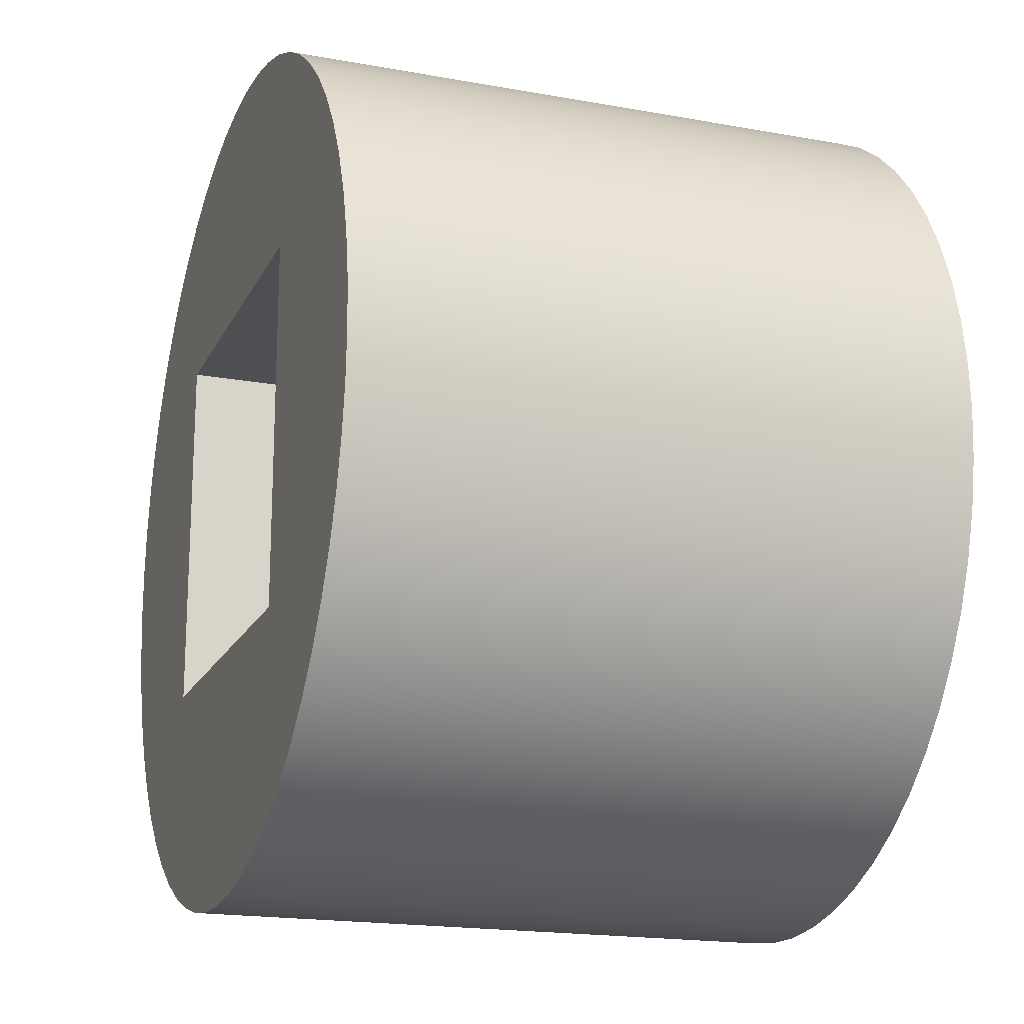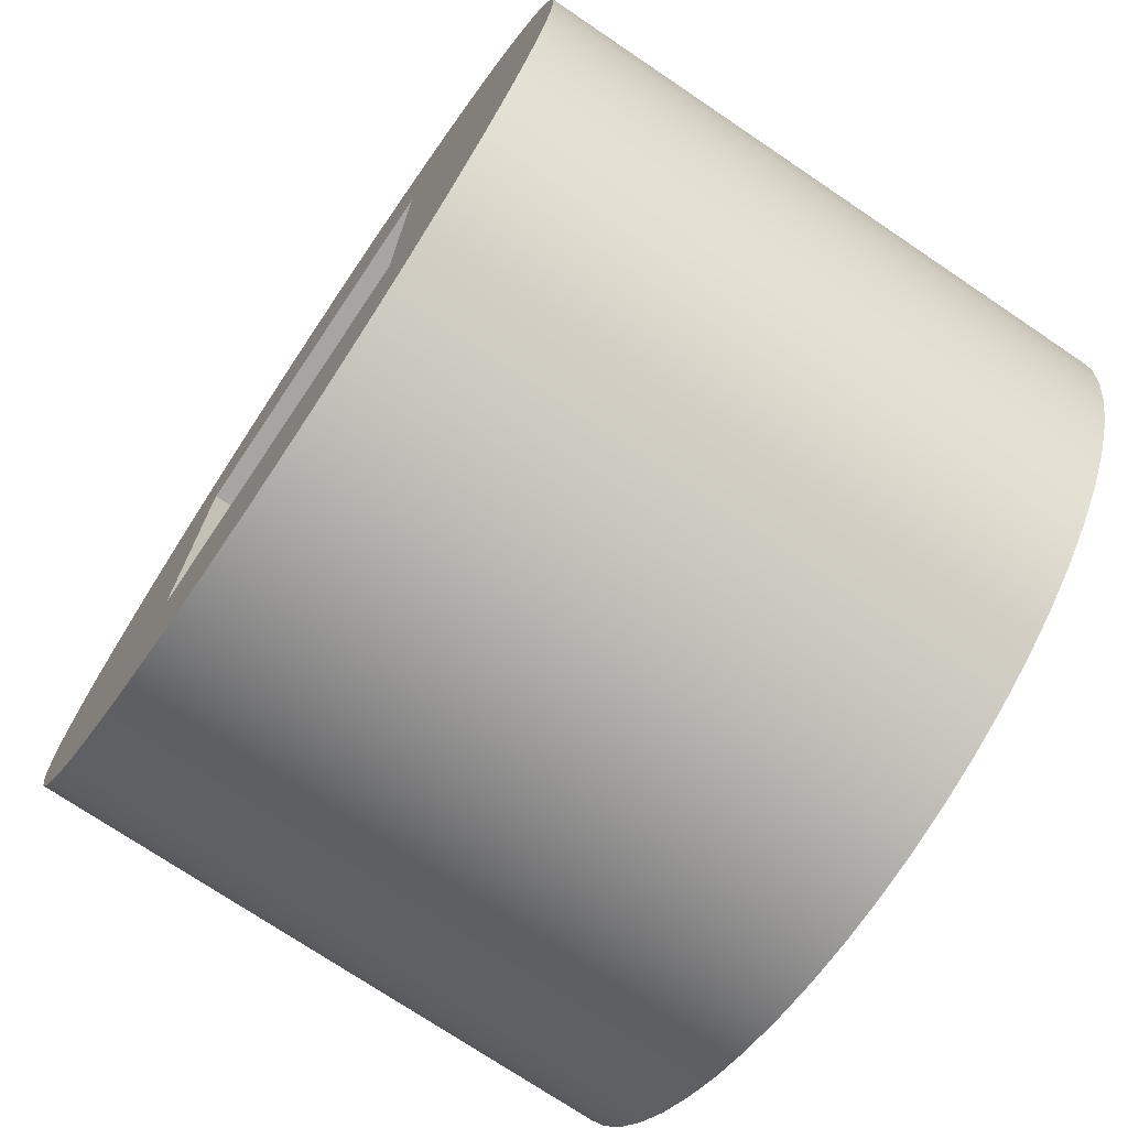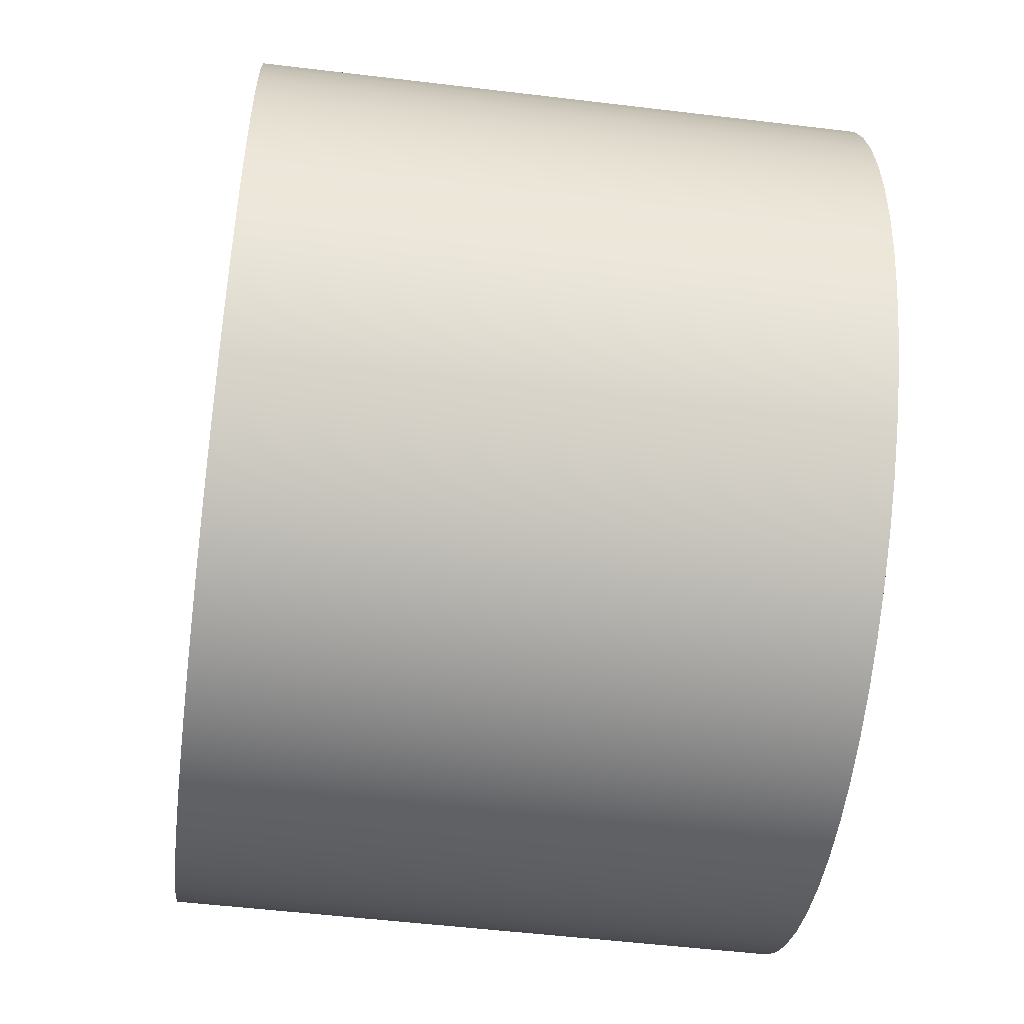
<metadata>
{"format":"obj","ext":"obj","renderer":"f3d","projection":"perspective","resolution":1024,"background":"white","views":[{"elev":-18.2,"azim":-109.5,"up":"+Z"},{"elev":-73.6,"azim":-124.0,"up":"+Z"},{"elev":-52.4,"azim":-97.4,"up":"+Z"}]}
</metadata>
<code>
v 0.2525 0.84 -0.2525
v -0.2525 0.84 -0.2525
v -0.2525 0.54 -0.2525
v 0.2525 0.54 -0.2525
v -0.2525 0.84 -0.2525
v -0.2525 0.84 0.2525
v -0.2525 0.54 0.2525
v -0.2525 0.54 -0.2525
v -0.2525 0.84 0.2525
v 0.2525 0.84 0.2525
v 0.2525 0.54 0.2525
v -0.2525 0.54 0.2525
v 0.2525 0.84 0.2525
v 0.2525 0.84 -0.2525
v 0.2525 0.54 -0.2525
v 0.2525 0.54 0.2525
v 0.2525 0.54 -0.2525
v -0.2525 0.54 -0.2525
v -0.2525 0.54 0.2525
v 0.2525 0.54 0.2525
v 0.405 0.54 -4.96e-17
v 0.4014 0.54 0.05398
v 0.3906 0.54 0.107
v 0.3729 0.54 0.1581
v 0.3485 0.54 0.2064
v 0.3178 0.54 0.251
v 0.2816 0.54 0.2911
v 0.2402 0.54 0.3261
v 0.1946 0.54 0.3552
v 0.1456 0.54 0.3779
v 0.09389 0.54 0.394
v 0.04054 0.54 0.403
v -0.01353 0.54 0.4048
v -0.06736 0.54 0.3994
v -0.12 0.54 0.3868
v -0.1705 0.54 0.3674
v -0.2179 0.54 0.3414
v -0.2615 0.54 0.3093
v -0.3004 0.54 0.2717
v -0.3339 0.54 0.2292
v -0.3615 0.54 0.1827
v -0.3826 0.54 0.1329
v -0.3969 0.54 0.08067
v -0.4041 0.54 0.02705
v -0.4041 0.54 -0.02705
v -0.3969 0.54 -0.08067
v -0.3826 0.54 -0.1329
v -0.3615 0.54 -0.1827
v -0.3339 0.54 -0.2292
v -0.3004 0.54 -0.2717
v -0.2615 0.54 -0.3093
v -0.2179 0.54 -0.3414
v -0.1705 0.54 -0.3674
v -0.12 0.54 -0.3868
v -0.06736 0.54 -0.3994
v -0.01353 0.54 -0.4048
v 0.04054 0.54 -0.403
v 0.09389 0.54 -0.394
v 0.1456 0.54 -0.3779
v 0.1946 0.54 -0.3552
v 0.2402 0.54 -0.3261
v 0.2816 0.54 -0.2911
v 0.3178 0.54 -0.251
v 0.3485 0.54 -0.2064
v 0.3729 0.54 -0.1581
v 0.3906 0.54 -0.107
v 0.4014 0.54 -0.05398
v 0.405 0.54 -4.96e-17
v 0.4014 0.54 -0.05398
v 0.3906 0.54 -0.107
v 0.3729 0.54 -0.1581
v 0.3485 0.54 -0.2064
v 0.3178 0.54 -0.251
v 0.2816 0.54 -0.2911
v 0.2402 0.54 -0.3261
v 0.1946 0.54 -0.3552
v 0.1456 0.54 -0.3779
v 0.09389 0.54 -0.394
v 0.04054 0.54 -0.403
v -0.01353 0.54 -0.4048
v -0.06736 0.54 -0.3994
v -0.12 0.54 -0.3868
v -0.1705 0.54 -0.3674
v -0.2179 0.54 -0.3414
v -0.2615 0.54 -0.3093
v -0.3004 0.54 -0.2717
v -0.3339 0.54 -0.2292
v -0.3615 0.54 -0.1827
v -0.3826 0.54 -0.1329
v -0.3969 0.54 -0.08067
v -0.4041 0.54 -0.02705
v -0.4041 0.54 0.02705
v -0.3969 0.54 0.08067
v -0.3826 0.54 0.1329
v -0.3615 0.54 0.1827
v -0.3339 0.54 0.2292
v -0.3004 0.54 0.2717
v -0.2615 0.54 0.3093
v -0.2179 0.54 0.3414
v -0.1705 0.54 0.3674
v -0.12 0.54 0.3868
v -0.06736 0.54 0.3994
v -0.01353 0.54 0.4048
v 0.04054 0.54 0.403
v 0.09389 0.54 0.394
v 0.1456 0.54 0.3779
v 0.1946 0.54 0.3552
v 0.2402 0.54 0.3261
v 0.2816 0.54 0.2911
v 0.3178 0.54 0.251
v 0.3485 0.54 0.2064
v 0.3729 0.54 0.1581
v 0.3906 0.54 0.107
v 0.4014 0.54 0.05398
v -0.405 0 4.96e-17
v -0.4014 0 -0.05398
v -0.3906 0 -0.107
v -0.3729 0 -0.1581
v -0.3485 0 -0.2064
v -0.3178 0 -0.251
v -0.2816 0 -0.2911
v -0.2402 0 -0.3261
v -0.1946 0 -0.3552
v -0.1456 0 -0.3779
v -0.09389 0 -0.394
v -0.04054 0 -0.403
v 0.01353 0 -0.4048
v 0.06736 0 -0.3994
v 0.12 0 -0.3868
v 0.1705 0 -0.3674
v 0.2179 0 -0.3414
v 0.2615 0 -0.3093
v 0.3004 0 -0.2717
v 0.3339 0 -0.2292
v 0.3615 0 -0.1827
v 0.3826 0 -0.1329
v 0.3969 0 -0.08067
v 0.4041 0 -0.02705
v 0.4041 0 0.02705
v 0.3969 0 0.08067
v 0.3826 0 0.1329
v 0.3615 0 0.1827
v 0.3339 0 0.2292
v 0.3004 0 0.2717
v 0.2615 0 0.3093
v 0.2179 0 0.3414
v 0.1705 0 0.3674
v 0.12 0 0.3868
v 0.06736 0 0.3994
v 0.01353 0 0.4048
v -0.04054 0 0.403
v -0.09389 0 0.394
v -0.1456 0 0.3779
v -0.1946 0 0.3552
v -0.2402 0 0.3261
v -0.2816 0 0.2911
v -0.3178 0 0.251
v -0.3485 0 0.2064
v -0.3729 0 0.1581
v -0.3906 0 0.107
v -0.4014 0 0.05398
v -0.4041 0.54 -0.02705
v -0.405 0 4.96e-17
v -0.6 0.84 7.348e-17
v -0.5964 0.84 -0.066
v -0.5855 0.84 -0.1312
v -0.5675 0.84 -0.1948
v -0.5426 0.84 -0.2561
v -0.5112 0.84 -0.3142
v -0.4735 0.84 -0.3685
v -0.4301 0.84 -0.4184
v -0.3814 0.84 -0.4631
v -0.3282 0.84 -0.5023
v -0.2709 0.84 -0.5354
v -0.2104 0.84 -0.5619
v -0.1473 0.84 -0.5816
v -0.08241 0.84 -0.5943
v -0.01653 0.84 -0.5998
v 0.04955 0.84 -0.598
v 0.115 0.84 -0.5889
v 0.1791 0.84 -0.5726
v 0.241 0.84 -0.5495
v 0.3 0.84 -0.5196
v 0.3553 0.84 -0.4835
v 0.4064 0.84 -0.4414
v 0.4525 0.84 -0.3941
v 0.4931 0.84 -0.3419
v 0.5277 0.84 -0.2856
v 0.5559 0.84 -0.2258
v 0.5774 0.84 -0.1633
v 0.5918 0.84 -0.09876
v 0.5991 0.84 -0.03305
v 0.5991 0.84 0.03305
v 0.5918 0.84 0.09876
v 0.5774 0.84 0.1633
v 0.5559 0.84 0.2258
v 0.5277 0.84 0.2856
v 0.4931 0.84 0.3419
v 0.4525 0.84 0.3941
v 0.4064 0.84 0.4414
v 0.3553 0.84 0.4835
v 0.3 0.84 0.5196
v 0.241 0.84 0.5495
v 0.1791 0.84 0.5726
v 0.115 0.84 0.5889
v 0.04955 0.84 0.598
v -0.01653 0.84 0.5998
v -0.08241 0.84 0.5943
v -0.1473 0.84 0.5816
v -0.2104 0.84 0.5619
v -0.2709 0.84 0.5354
v -0.3282 0.84 0.5023
v -0.3814 0.84 0.4631
v -0.4301 0.84 0.4184
v -0.4735 0.84 0.3685
v -0.5112 0.84 0.3142
v -0.5426 0.84 0.2561
v -0.5675 0.84 0.1948
v -0.5855 0.84 0.1312
v -0.5964 0.84 0.066
v -0.6 0 7.348e-17
v -0.5964 0 0.066
v -0.5855 0 0.1312
v -0.5675 0 0.1948
v -0.5426 0 0.2561
v -0.5112 0 0.3142
v -0.4735 0 0.3685
v -0.4301 0 0.4184
v -0.3814 0 0.4631
v -0.3282 0 0.5023
v -0.2709 0 0.5354
v -0.2104 0 0.5619
v -0.1473 0 0.5816
v -0.08241 0 0.5943
v -0.01653 0 0.5998
v 0.04955 0 0.598
v 0.115 0 0.5889
v 0.1791 0 0.5726
v 0.241 0 0.5495
v 0.3 0 0.5196
v 0.3553 0 0.4835
v 0.4064 0 0.4414
v 0.4525 0 0.3941
v 0.4931 0 0.3419
v 0.5277 0 0.2856
v 0.5559 0 0.2258
v 0.5774 0 0.1633
v 0.5918 0 0.09876
v 0.5991 0 0.03305
v 0.5991 0 -0.03305
v 0.5918 0 -0.09876
v 0.5774 0 -0.1633
v 0.5559 0 -0.2258
v 0.5277 0 -0.2856
v 0.4931 0 -0.3419
v 0.4525 0 -0.3941
v 0.4064 0 -0.4414
v 0.3553 0 -0.4835
v 0.3 0 -0.5196
v 0.241 0 -0.5495
v 0.1791 0 -0.5726
v 0.115 0 -0.5889
v 0.04955 0 -0.598
v -0.01653 0 -0.5998
v -0.08241 0 -0.5943
v -0.1473 0 -0.5816
v -0.2104 0 -0.5619
v -0.2709 0 -0.5354
v -0.3282 0 -0.5023
v -0.3814 0 -0.4631
v -0.4301 0 -0.4184
v -0.4735 0 -0.3685
v -0.5112 0 -0.3142
v -0.5426 0 -0.2561
v -0.5675 0 -0.1948
v -0.5855 0 -0.1312
v -0.5964 0 -0.066
v -0.6 0 7.348e-17
v -0.6 0.84 7.348e-17
v -0.2525 0.84 -0.2525
v 0.2525 0.84 -0.2525
v 0.2525 0.84 0.2525
v -0.2525 0.84 0.2525
v -0.6 0.84 7.348e-17
v -0.5964 0.84 0.066
v -0.5855 0.84 0.1312
v -0.5675 0.84 0.1948
v -0.5426 0.84 0.2561
v -0.5112 0.84 0.3142
v -0.4735 0.84 0.3685
v -0.4301 0.84 0.4184
v -0.3814 0.84 0.4631
v -0.3282 0.84 0.5023
v -0.2709 0.84 0.5354
v -0.2104 0.84 0.5619
v -0.1473 0.84 0.5816
v -0.08241 0.84 0.5943
v -0.01653 0.84 0.5998
v 0.04955 0.84 0.598
v 0.115 0.84 0.5889
v 0.1791 0.84 0.5726
v 0.241 0.84 0.5495
v 0.3 0.84 0.5196
v 0.3553 0.84 0.4835
v 0.4064 0.84 0.4414
v 0.4525 0.84 0.3941
v 0.4931 0.84 0.3419
v 0.5277 0.84 0.2856
v 0.5559 0.84 0.2258
v 0.5774 0.84 0.1633
v 0.5918 0.84 0.09876
v 0.5991 0.84 0.03305
v 0.5991 0.84 -0.03305
v 0.5918 0.84 -0.09876
v 0.5774 0.84 -0.1633
v 0.5559 0.84 -0.2258
v 0.5277 0.84 -0.2856
v 0.4931 0.84 -0.3419
v 0.4525 0.84 -0.3941
v 0.4064 0.84 -0.4414
v 0.3553 0.84 -0.4835
v 0.3 0.84 -0.5196
v 0.241 0.84 -0.5495
v 0.1791 0.84 -0.5726
v 0.115 0.84 -0.5889
v 0.04955 0.84 -0.598
v -0.01653 0.84 -0.5998
v -0.08241 0.84 -0.5943
v -0.1473 0.84 -0.5816
v -0.2104 0.84 -0.5619
v -0.2709 0.84 -0.5354
v -0.3282 0.84 -0.5023
v -0.3814 0.84 -0.4631
v -0.4301 0.84 -0.4184
v -0.4735 0.84 -0.3685
v -0.5112 0.84 -0.3142
v -0.5426 0.84 -0.2561
v -0.5675 0.84 -0.1948
v -0.5855 0.84 -0.1312
v -0.5964 0.84 -0.066
v -0.405 0 4.96e-17
v -0.4014 0 0.05398
v -0.3906 0 0.107
v -0.3729 0 0.1581
v -0.3485 0 0.2064
v -0.3178 0 0.251
v -0.2816 0 0.2911
v -0.2402 0 0.3261
v -0.1946 0 0.3552
v -0.1456 0 0.3779
v -0.09389 0 0.394
v -0.04054 0 0.403
v 0.01353 0 0.4048
v 0.06736 0 0.3994
v 0.12 0 0.3868
v 0.1705 0 0.3674
v 0.2179 0 0.3414
v 0.2615 0 0.3093
v 0.3004 0 0.2717
v 0.3339 0 0.2292
v 0.3615 0 0.1827
v 0.3826 0 0.1329
v 0.3969 0 0.08067
v 0.4041 0 0.02705
v 0.4041 0 -0.02705
v 0.3969 0 -0.08067
v 0.3826 0 -0.1329
v 0.3615 0 -0.1827
v 0.3339 0 -0.2292
v 0.3004 0 -0.2717
v 0.2615 0 -0.3093
v 0.2179 0 -0.3414
v 0.1705 0 -0.3674
v 0.12 0 -0.3868
v 0.06736 0 -0.3994
v 0.01353 0 -0.4048
v -0.04054 0 -0.403
v -0.09389 0 -0.394
v -0.1456 0 -0.3779
v -0.1946 0 -0.3552
v -0.2402 0 -0.3261
v -0.2816 0 -0.2911
v -0.3178 0 -0.251
v -0.3485 0 -0.2064
v -0.3729 0 -0.1581
v -0.3906 0 -0.107
v -0.4014 0 -0.05398
v -0.6 0 7.348e-17
v -0.5964 0 -0.066
v -0.5855 0 -0.1312
v -0.5675 0 -0.1948
v -0.5426 0 -0.2561
v -0.5112 0 -0.3142
v -0.4735 0 -0.3685
v -0.4301 0 -0.4184
v -0.3814 0 -0.4631
v -0.3282 0 -0.5023
v -0.2709 0 -0.5354
v -0.2104 0 -0.5619
v -0.1473 0 -0.5816
v -0.08241 0 -0.5943
v -0.01653 0 -0.5998
v 0.04955 0 -0.598
v 0.115 0 -0.5889
v 0.1791 0 -0.5726
v 0.241 0 -0.5495
v 0.3 0 -0.5196
v 0.3553 0 -0.4835
v 0.4064 0 -0.4414
v 0.4525 0 -0.3941
v 0.4931 0 -0.3419
v 0.5277 0 -0.2856
v 0.5559 0 -0.2258
v 0.5774 0 -0.1633
v 0.5918 0 -0.09876
v 0.5991 0 -0.03305
v 0.5991 0 0.03305
v 0.5918 0 0.09876
v 0.5774 0 0.1633
v 0.5559 0 0.2258
v 0.5277 0 0.2856
v 0.4931 0 0.3419
v 0.4525 0 0.3941
v 0.4064 0 0.4414
v 0.3553 0 0.4835
v 0.3 0 0.5196
v 0.241 0 0.5495
v 0.1791 0 0.5726
v 0.115 0 0.5889
v 0.04955 0 0.598
v -0.01653 0 0.5998
v -0.08241 0 0.5943
v -0.1473 0 0.5816
v -0.2104 0 0.5619
v -0.2709 0 0.5354
v -0.3282 0 0.5023
v -0.3814 0 0.4631
v -0.4301 0 0.4184
v -0.4735 0 0.3685
v -0.5112 0 0.3142
v -0.5426 0 0.2561
v -0.5675 0 0.1948
v -0.5855 0 0.1312
v -0.5964 0 0.066
g f59d4426-e2aa-11ea-afa8-54bf646e7e1f
f 1 2 4
f 4 2 3
g f5a18a1e-e2aa-11ea-9731-54bf646e7e1f
f 5 6 8
f 8 6 7
g f5a5f774-e2aa-11ea-9378-54bf646e7e1f
f 9 10 12
f 12 10 11
g f5bb0750-e2aa-11ea-b68d-54bf646e7e1f
f 13 14 16
f 16 14 15
g f4d96ede-e2aa-11ea-80b7-54bf646e7e1f
f 18 56 17
f 17 56 57
f 17 57 58
f 19 44 18
f 18 44 45
f 18 45 46
f 20 33 19
f 19 33 34
f 19 34 35
f 17 21 20
f 20 21 22
f 20 22 23
f 23 24 20
f 20 24 25
f 20 25 26
f 26 27 20
f 20 27 28
f 20 28 29
f 29 30 20
f 20 30 31
f 20 31 32
f 32 33 20
f 35 36 19
f 19 36 37
f 19 37 38
f 38 39 19
f 19 39 40
f 19 40 41
f 41 42 19
f 19 42 43
f 19 43 44
f 46 47 18
f 18 47 48
f 18 48 49
f 49 50 18
f 18 50 51
f 18 51 52
f 52 53 18
f 18 53 54
f 18 54 55
f 55 56 18
f 58 59 17
f 17 59 60
f 17 60 61
f 61 62 17
f 17 62 63
f 17 63 64
f 64 65 17
f 17 65 66
f 17 66 67
f 67 21 17
g f40b38c0-e2aa-11ea-9d36-54bf646e7e1f
f 69 138 68
f 68 138 139
f 68 139 114
f 114 139 140
f 114 140 113
f 113 140 141
f 113 141 112
f 112 141 142
f 112 142 111
f 111 142 143
f 111 143 110
f 110 143 144
f 110 144 109
f 109 144 145
f 109 145 108
f 108 145 146
f 108 146 107
f 107 146 147
f 107 147 106
f 106 147 148
f 106 148 105
f 105 148 149
f 105 149 104
f 104 149 150
f 104 150 103
f 103 150 151
f 103 151 102
f 102 151 152
f 102 152 101
f 101 152 153
f 101 153 100
f 100 153 154
f 100 154 99
f 99 154 155
f 99 155 98
f 98 155 156
f 98 156 97
f 97 156 157
f 97 157 96
f 96 157 158
f 96 158 95
f 95 158 159
f 95 159 94
f 94 159 160
f 94 160 93
f 93 160 161
f 93 161 92
f 92 161 163
f 92 163 91
f 162 115 116
f 162 116 90
f 90 116 117
f 90 117 89
f 89 117 118
f 89 118 88
f 88 118 119
f 88 119 87
f 87 119 120
f 87 120 86
f 86 120 121
f 86 121 85
f 85 121 122
f 85 122 84
f 84 122 123
f 84 123 83
f 83 123 124
f 83 124 82
f 82 124 125
f 82 125 81
f 81 125 126
f 81 126 80
f 80 126 127
f 80 127 79
f 79 127 128
f 79 128 78
f 78 128 129
f 78 129 77
f 77 129 130
f 77 130 76
f 76 130 131
f 76 131 75
f 75 131 132
f 75 132 74
f 74 132 133
f 74 133 73
f 73 133 134
f 73 134 72
f 72 134 135
f 72 135 71
f 71 135 136
f 71 136 70
f 70 136 137
f 70 137 69
f 69 137 138
g f40f09a4-e2aa-11ea-9d50-54bf646e7e1f
f 165 277 164
f 164 277 278
f 279 221 220
f 220 221 222
f 220 222 219
f 219 222 223
f 219 223 218
f 218 223 224
f 218 224 217
f 217 224 225
f 217 225 216
f 216 225 226
f 216 226 215
f 215 226 227
f 215 227 214
f 214 227 228
f 214 228 213
f 213 228 229
f 213 229 212
f 212 229 230
f 212 230 211
f 211 230 231
f 211 231 210
f 210 231 232
f 210 232 209
f 209 232 233
f 209 233 208
f 208 233 234
f 208 234 207
f 207 234 235
f 207 235 206
f 206 235 236
f 206 236 205
f 205 236 237
f 205 237 204
f 204 237 238
f 204 238 203
f 203 238 239
f 203 239 202
f 202 239 240
f 202 240 201
f 201 240 241
f 201 241 200
f 200 241 242
f 200 242 199
f 199 242 243
f 199 243 198
f 198 243 244
f 198 244 197
f 197 244 245
f 197 245 196
f 196 245 246
f 196 246 195
f 195 246 247
f 195 247 194
f 194 247 248
f 194 248 193
f 193 248 249
f 193 249 192
f 192 249 250
f 192 250 191
f 191 250 251
f 191 251 190
f 190 251 252
f 190 252 189
f 189 252 253
f 189 253 188
f 188 253 254
f 188 254 187
f 187 254 255
f 187 255 186
f 186 255 256
f 186 256 185
f 185 256 257
f 185 257 184
f 184 257 258
f 184 258 183
f 183 258 259
f 183 259 182
f 182 259 260
f 182 260 181
f 181 260 261
f 181 261 180
f 180 261 262
f 180 262 179
f 179 262 263
f 179 263 178
f 178 263 264
f 178 264 177
f 177 264 265
f 177 265 176
f 176 265 266
f 176 266 175
f 175 266 267
f 175 267 174
f 174 267 268
f 174 268 173
f 173 268 269
f 173 269 172
f 172 269 270
f 172 270 171
f 171 270 271
f 171 271 170
f 170 271 272
f 170 272 169
f 169 272 273
f 169 273 168
f 168 273 274
f 168 274 167
f 167 274 275
f 167 275 166
f 166 275 276
f 166 276 165
f 165 276 277
g f4128c5a-e2aa-11ea-90bb-54bf646e7e1f
f 281 327 280
f 280 327 328
f 280 328 329
f 282 313 281
f 281 313 314
f 281 314 315
f 283 298 282
f 282 298 299
f 282 299 300
f 280 284 283
f 283 284 285
f 283 285 286
f 286 287 283
f 283 287 288
f 283 288 289
f 289 290 283
f 283 290 291
f 283 291 292
f 292 293 283
f 283 293 294
f 283 294 295
f 295 296 283
f 283 296 297
f 283 297 298
f 300 301 282
f 282 301 302
f 282 302 303
f 303 304 282
f 282 304 305
f 282 305 306
f 306 307 282
f 282 307 308
f 282 308 309
f 309 310 282
f 282 310 311
f 282 311 312
f 312 313 282
f 315 316 281
f 281 316 317
f 281 317 318
f 318 319 281
f 281 319 320
f 281 320 321
f 321 322 281
f 281 322 323
f 281 323 324
f 324 325 281
f 281 325 326
f 281 326 327
f 329 330 280
f 280 330 331
f 280 331 332
f 332 333 280
f 280 333 334
f 280 334 335
f 335 336 280
f 280 336 337
f 280 337 338
f 338 339 280
f 280 339 340
f 280 340 284
g f4163626-e2aa-11ea-bf38-54bf646e7e1f
f 342 444 341
f 341 444 388
f 341 388 389
f 444 342 443
f 443 342 343
f 443 343 442
f 442 343 344
f 442 344 441
f 441 344 345
f 441 345 440
f 440 345 346
f 440 346 439
f 439 346 438
f 438 346 347
f 438 347 437
f 437 347 348
f 437 348 436
f 436 348 349
f 436 349 435
f 435 349 350
f 435 350 434
f 434 350 433
f 433 350 351
f 433 351 432
f 432 351 352
f 432 352 431
f 431 352 353
f 431 353 430
f 430 353 354
f 430 354 429
f 429 354 355
f 429 355 428
f 428 355 427
f 427 355 356
f 427 356 426
f 426 356 357
f 426 357 425
f 425 357 358
f 425 358 424
f 424 358 359
f 424 359 423
f 423 359 360
f 423 360 422
f 422 360 421
f 421 360 361
f 421 361 420
f 420 361 362
f 420 362 419
f 419 362 363
f 419 363 418
f 418 363 364
f 418 364 417
f 417 364 365
f 417 365 416
f 416 365 415
f 415 365 366
f 415 366 414
f 414 366 367
f 414 367 413
f 413 367 368
f 413 368 412
f 412 368 369
f 412 369 411
f 411 369 410
f 410 369 370
f 410 370 409
f 409 370 371
f 409 371 408
f 408 371 372
f 408 372 407
f 407 372 373
f 407 373 406
f 406 373 374
f 406 374 405
f 405 374 404
f 404 374 375
f 404 375 403
f 403 375 376
f 403 376 402
f 402 376 377
f 402 377 401
f 401 377 378
f 401 378 400
f 400 378 379
f 400 379 399
f 399 379 398
f 398 379 380
f 398 380 397
f 397 380 381
f 397 381 396
f 396 381 382
f 396 382 395
f 395 382 383
f 395 383 394
f 394 383 393
f 393 383 384
f 393 384 392
f 392 384 385
f 392 385 391
f 391 385 386
f 391 386 390
f 390 386 387
f 390 387 389
f 389 387 341

</code>
